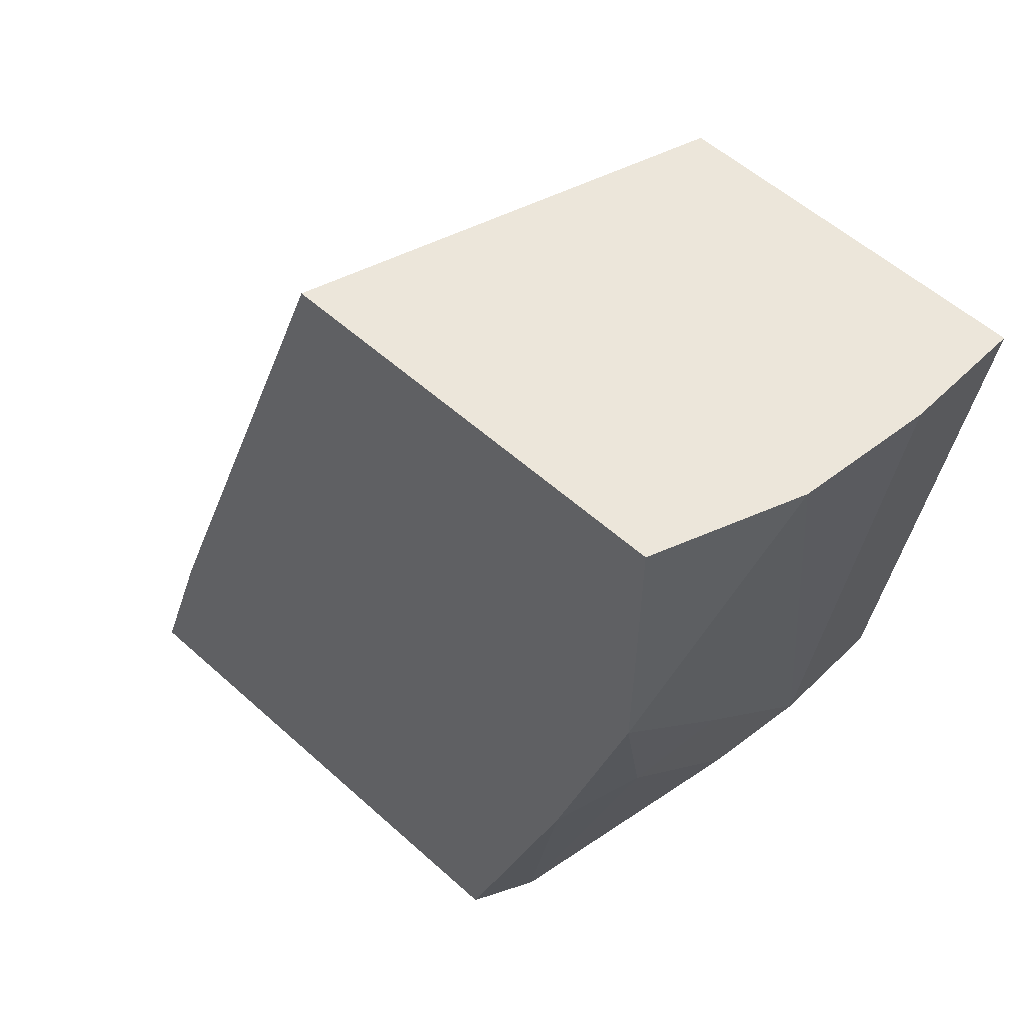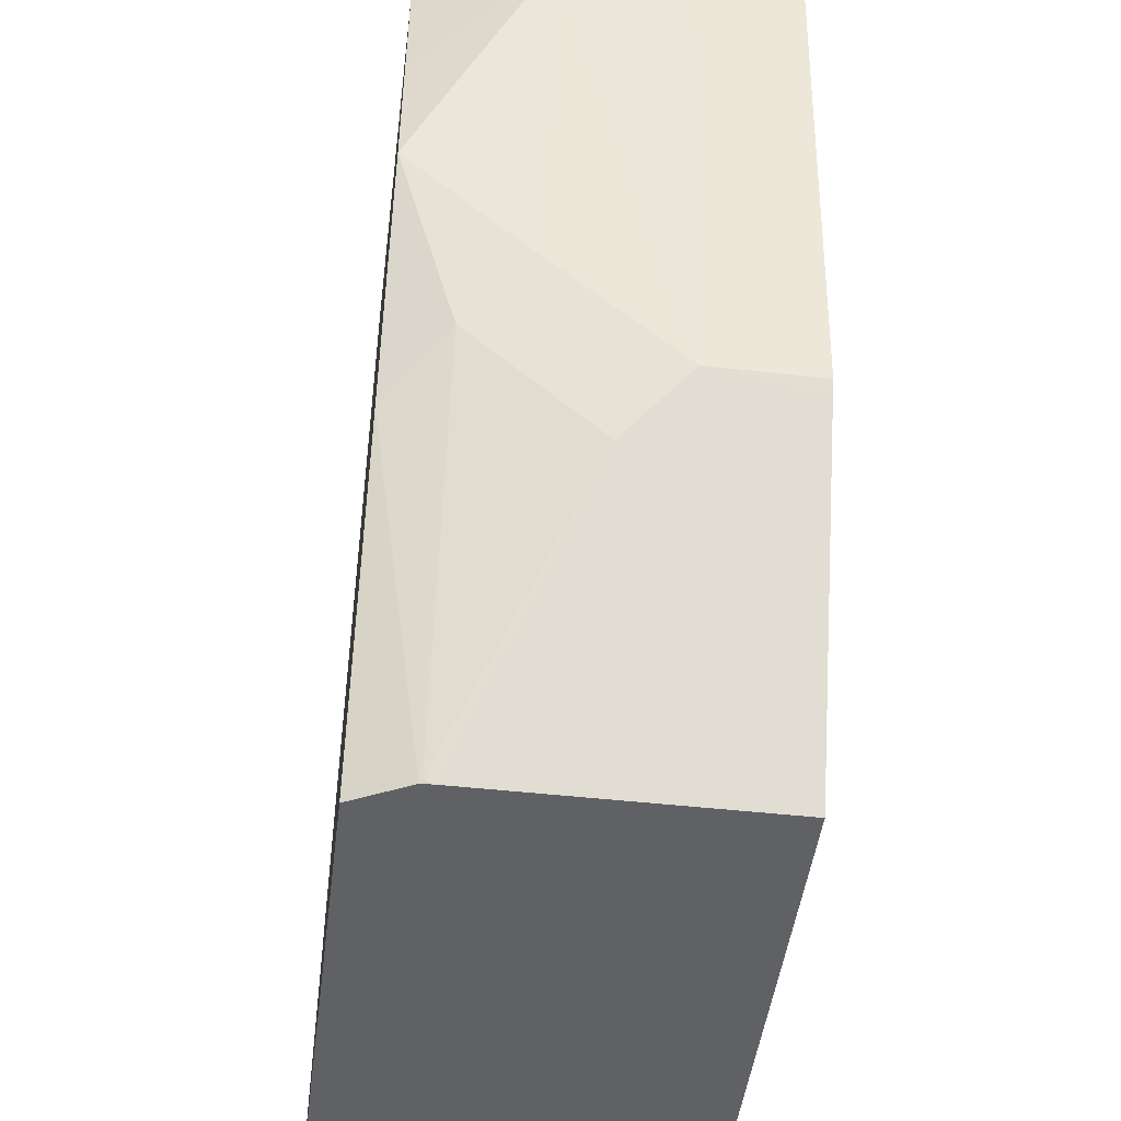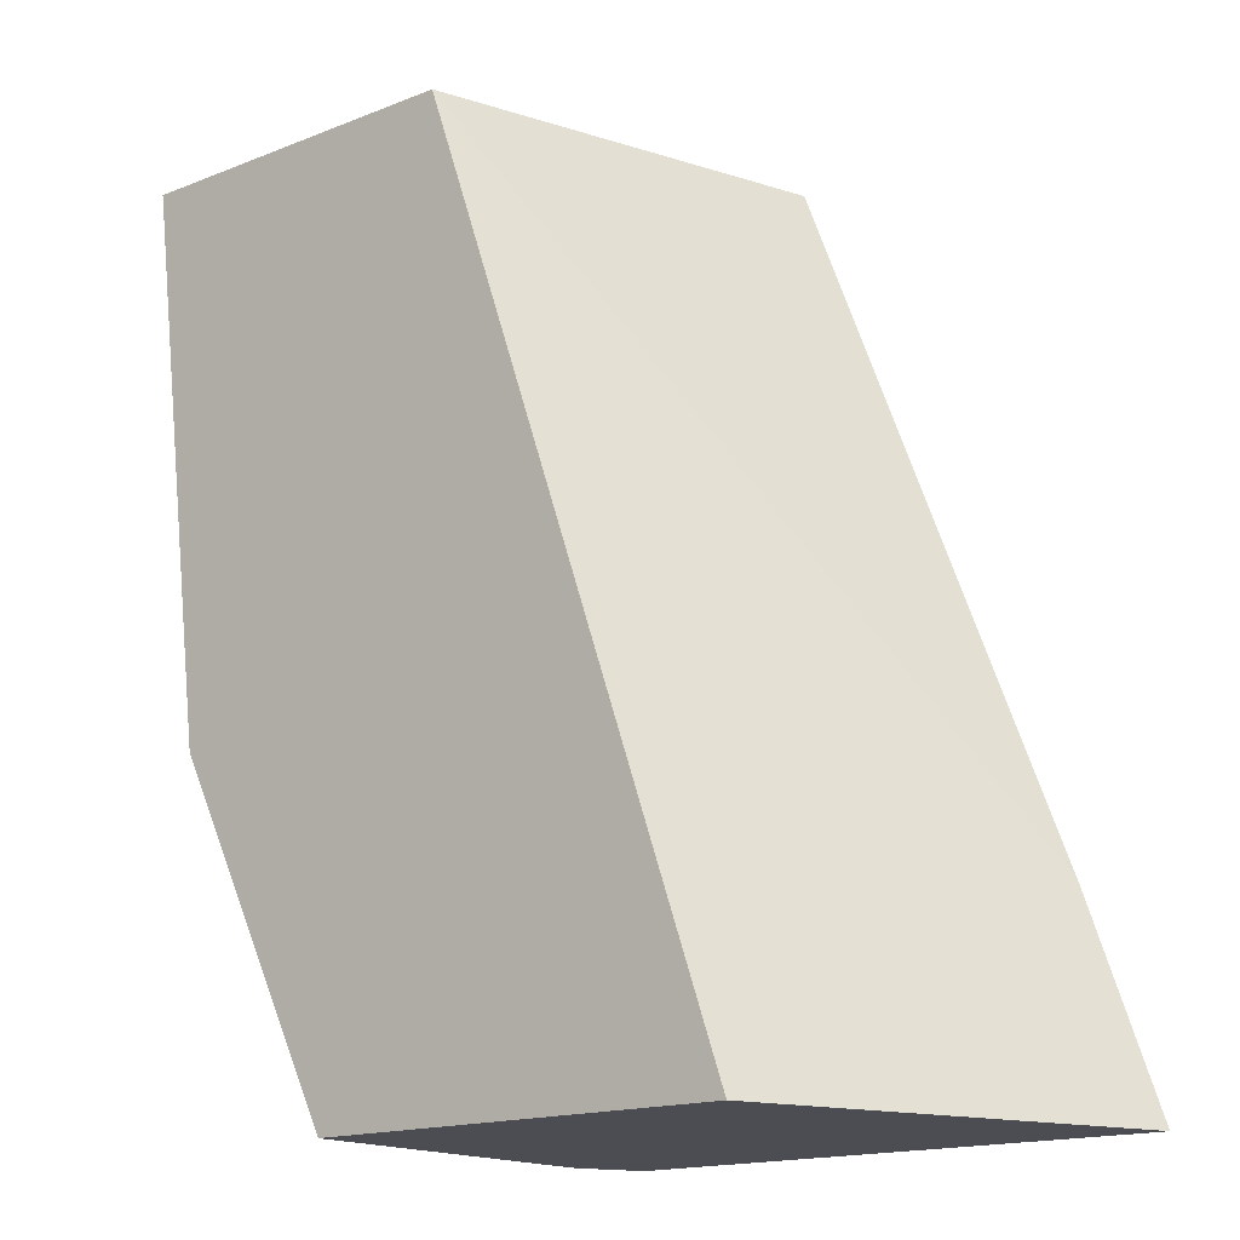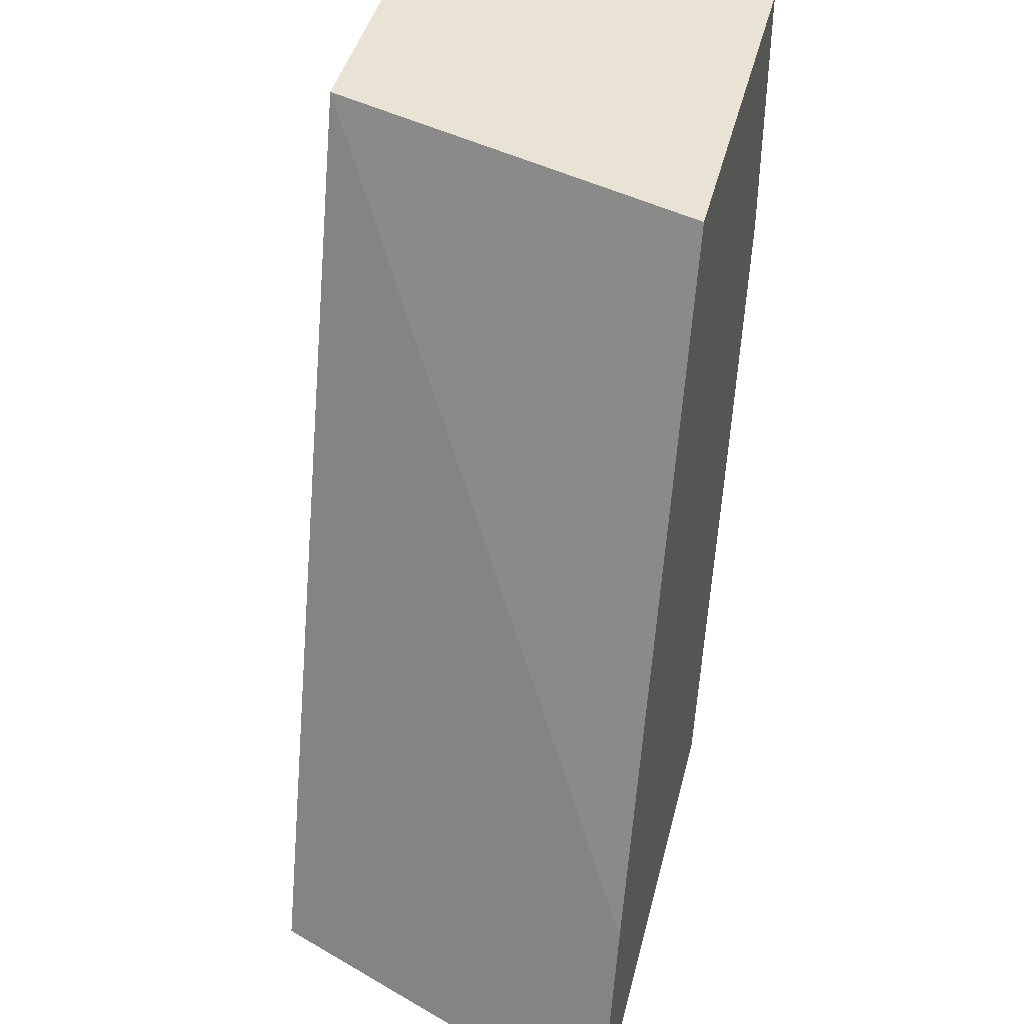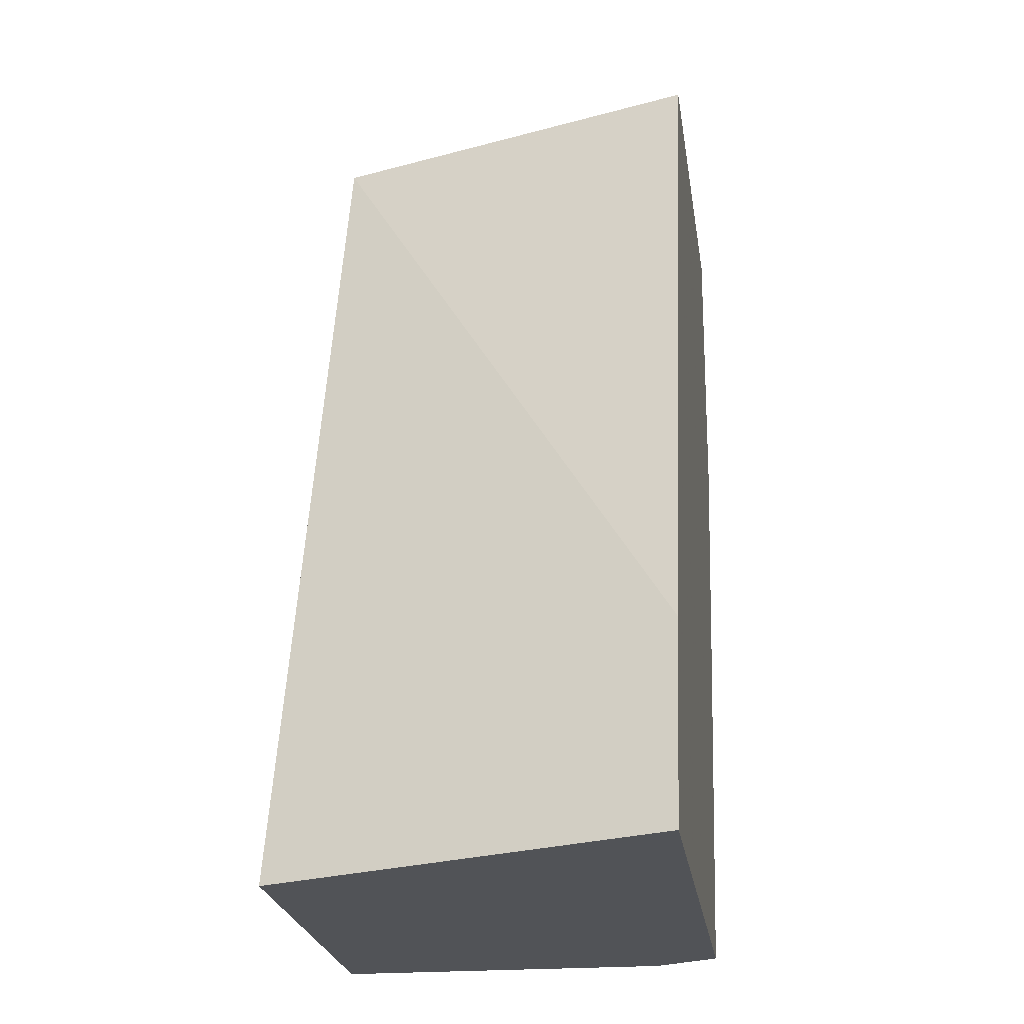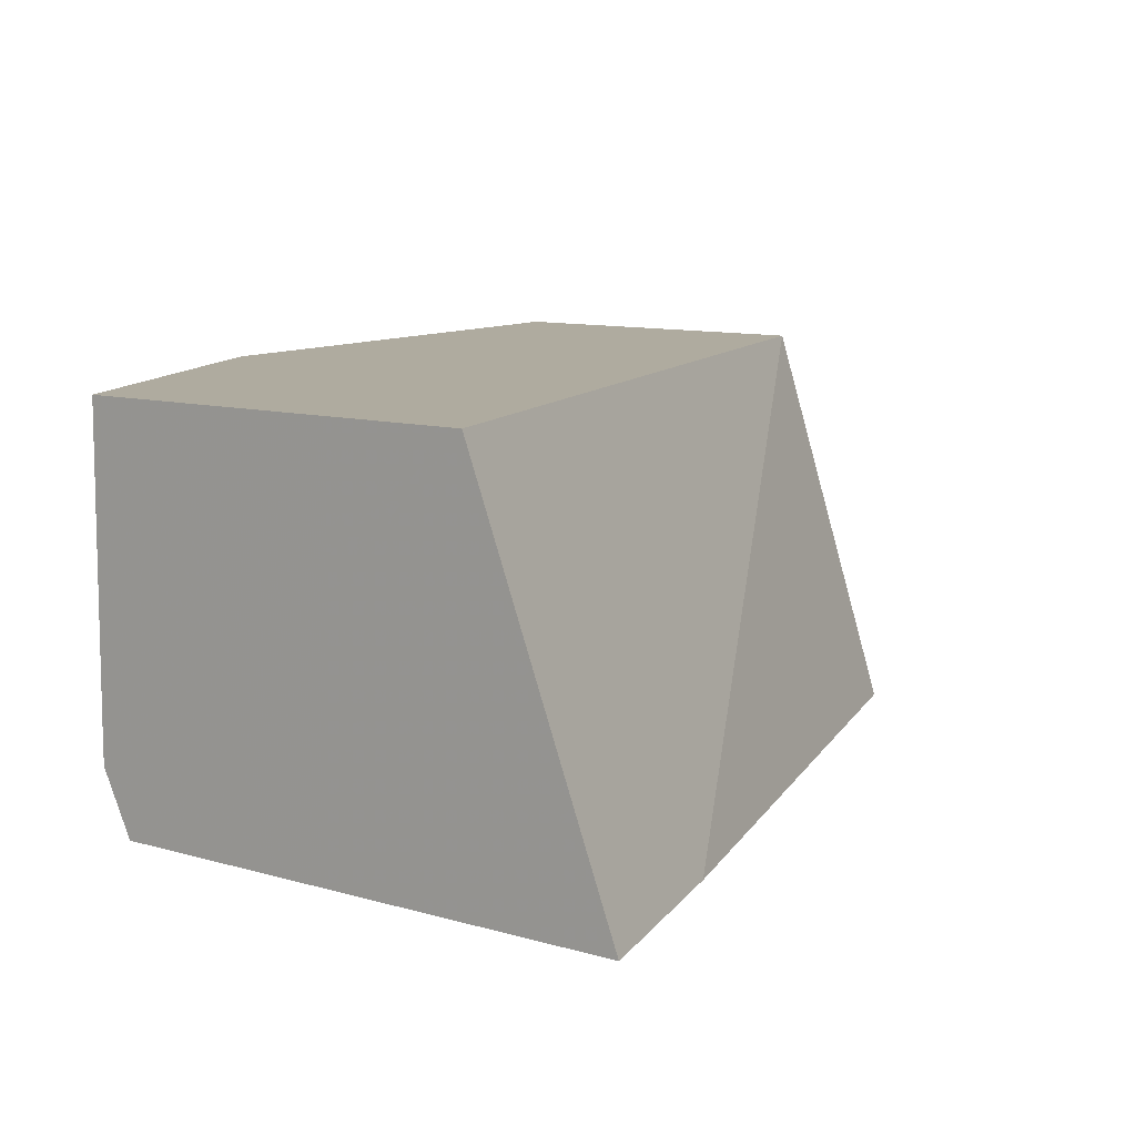
<metadata>
{"format":"obj","ext":"obj","renderer":"f3d","projection":"perspective","resolution":1024,"background":"white","views":[{"elev":54.2,"azim":43.9,"up":"+Z"},{"elev":-47.8,"azim":82.8,"up":"+Z"},{"elev":-16.4,"azim":-141.1,"up":"+Z"},{"elev":42.3,"azim":-76.3,"up":"+Z"},{"elev":-22.1,"azim":-82.1,"up":"+Z"},{"elev":9.6,"azim":-141.8,"up":"+Y"}]}
</metadata>
<code>
v 0.5704 -0.5258 0.1319
v 0.4882 -0.5258 0.1319
v 0.5704 -0.5533 0.1319
v 0.5532 -0.5258 7.12e-06
v 0.4582 -0.6171 0.1319
v 0.4146 -0.5258 -0.08207
v 0.3962 -0.6171 -0.03254
v 0.5667 -0.5841 0.1319
v 0.5532 -0.5533 7.12e-06
v 0.5515 -0.5258 -0.003407
v 0.5541 -0.6171 0.1319
v 0.5122 -0.5258 -0.08207
v 0.3793 -0.6171 -0.08207
v 0.5537 -0.6171 0.09889
v 0.5532 -0.6171 0.06508
v 0.5532 -0.5858 0.03253
v 0.5451 -0.5695 -0.01627
v 0.5122 -0.5999 -0.08207
v 0.519 -0.5258 -0.0685
v 0.5049 -0.6171 -0.08207
v 0.5451 -0.6021 0.01628
v 0.5339 -0.6171 0.001285
v 0.5126 -0.6021 -0.08134
v 0.512 -0.6028 -0.08207
f 6 20 13
f 10 17 18
f 6 13 7
f 8 11 14
f 8 14 15
f 8 15 16
f 8 16 9
f 9 17 10
f 9 16 17
f 16 21 17
f 12 19 18
f 15 21 16
f 15 22 21
f 17 23 18
f 17 21 23
f 18 23 24
f 20 24 22
f 21 22 24
f 21 24 23
f 6 24 20
f 10 18 19
f 6 18 24
f 1 6 2
f 5 14 11
f 6 12 18
f 1 2 5
f 1 5 11
f 1 8 3
f 1 3 9
f 1 9 4
f 1 4 10
f 1 10 19
f 1 19 12
f 1 11 8
f 2 6 7
f 2 7 5
f 3 8 9
f 4 9 10
f 5 7 13
f 5 13 20
f 5 20 22
f 5 22 15
f 1 12 6
f 5 15 14

</code>
